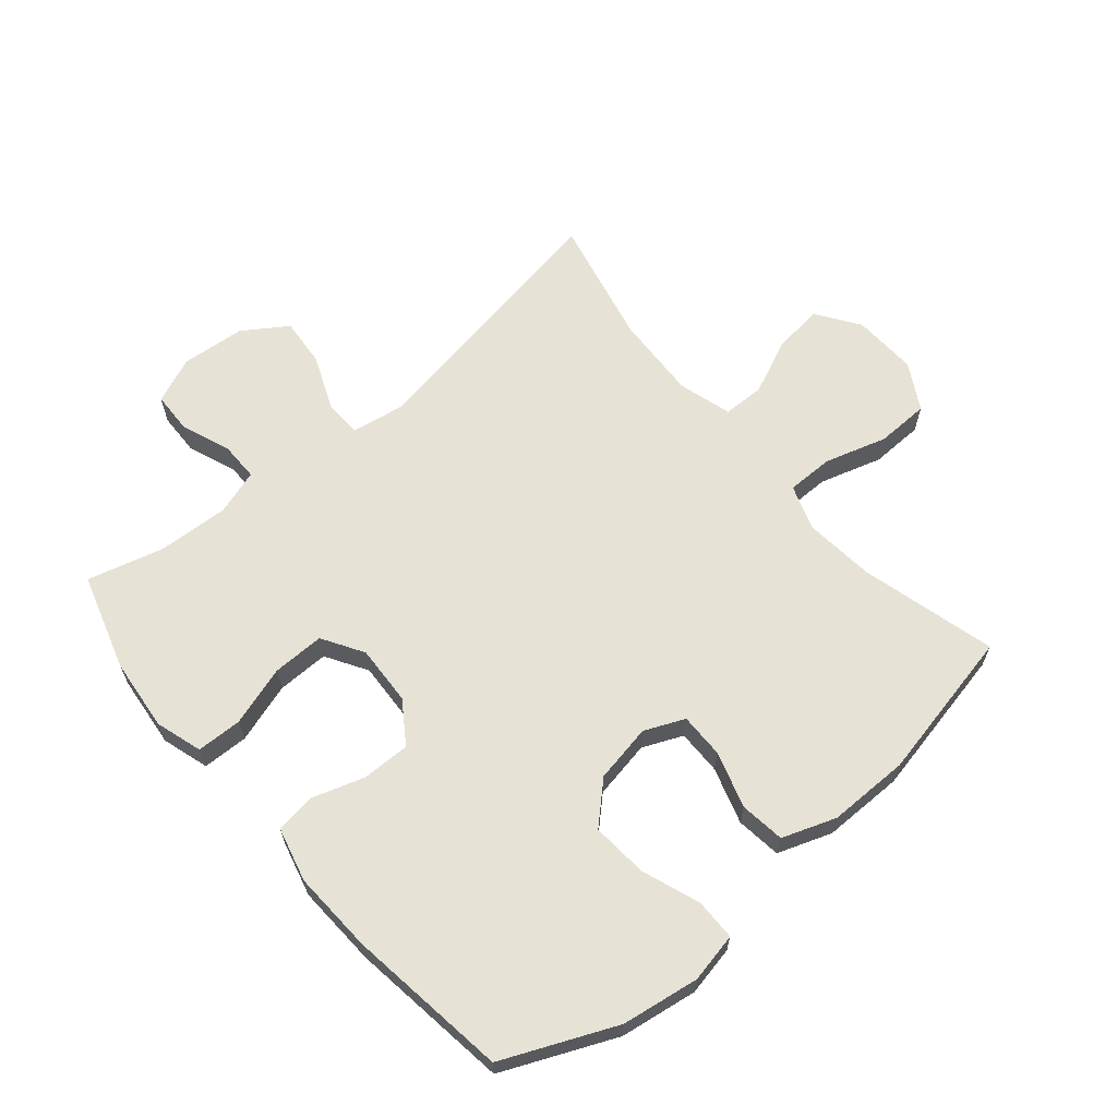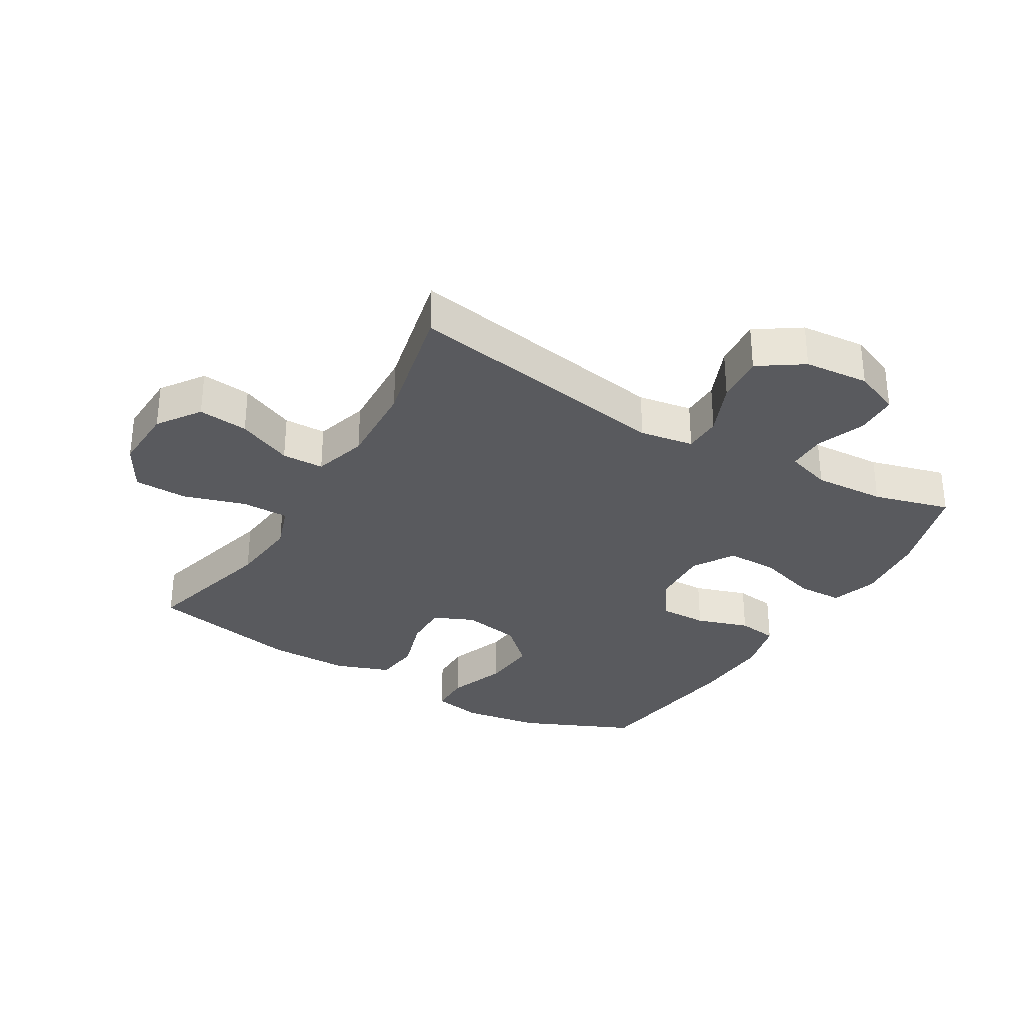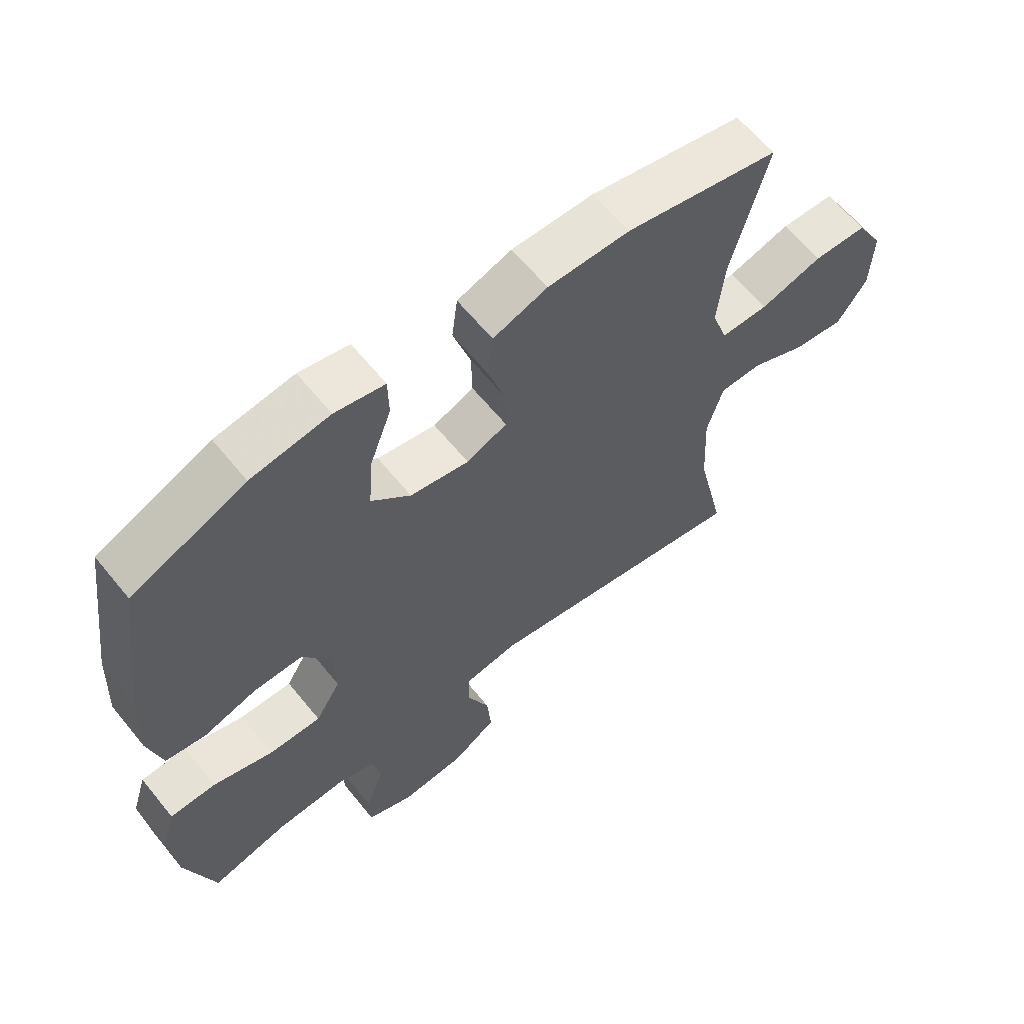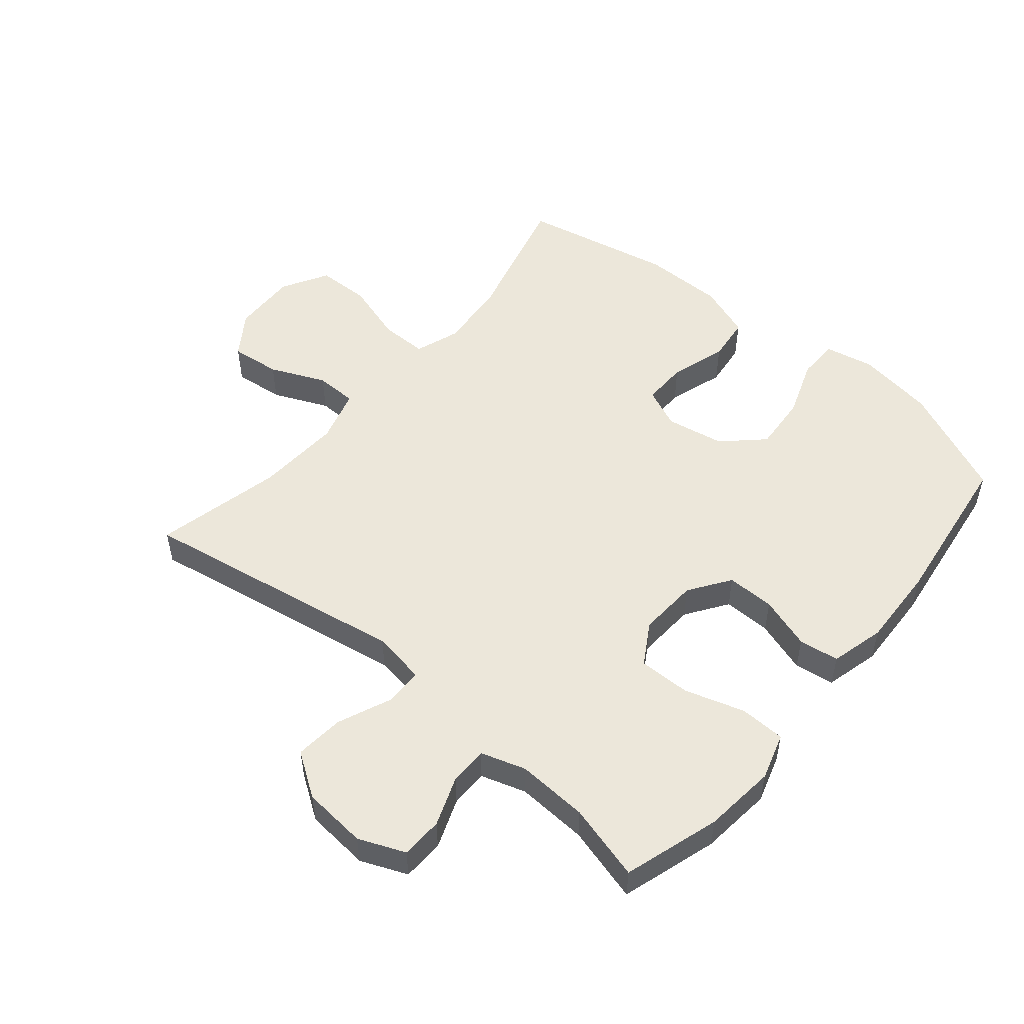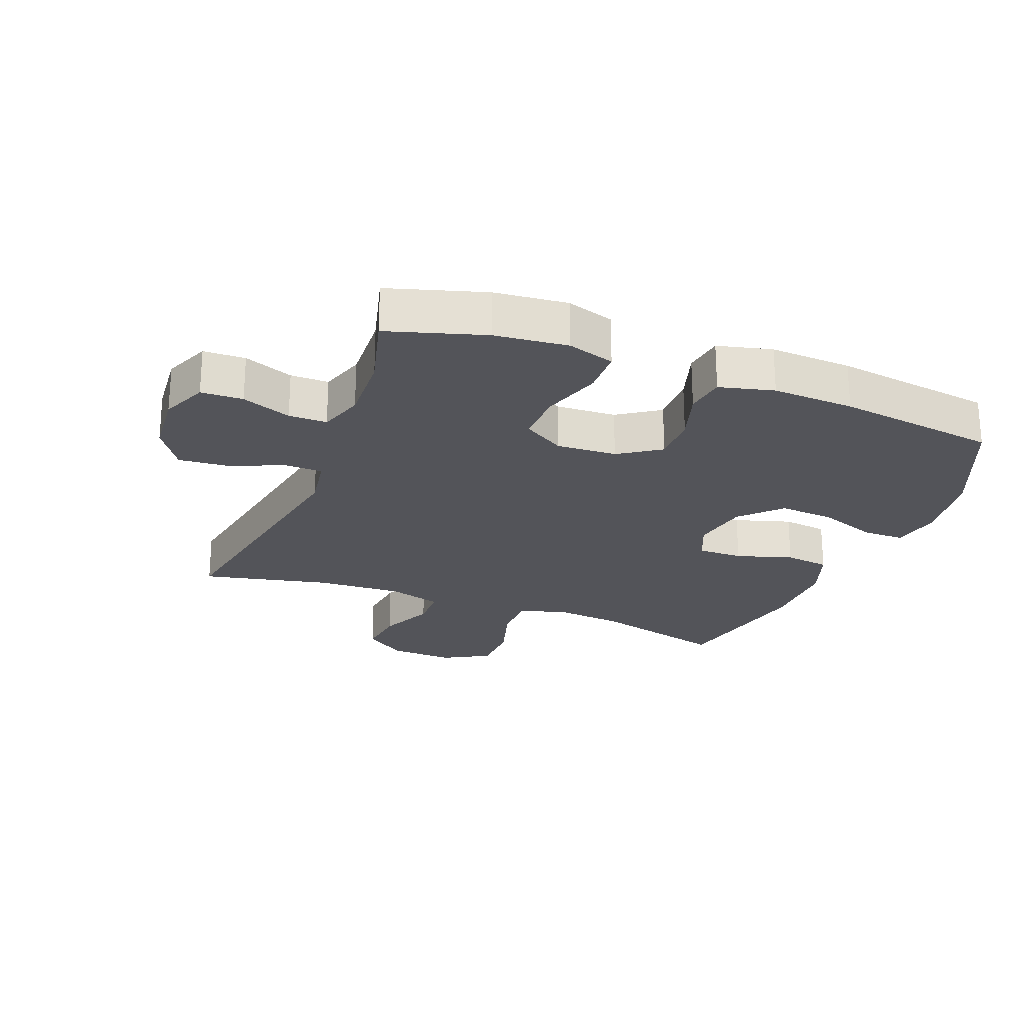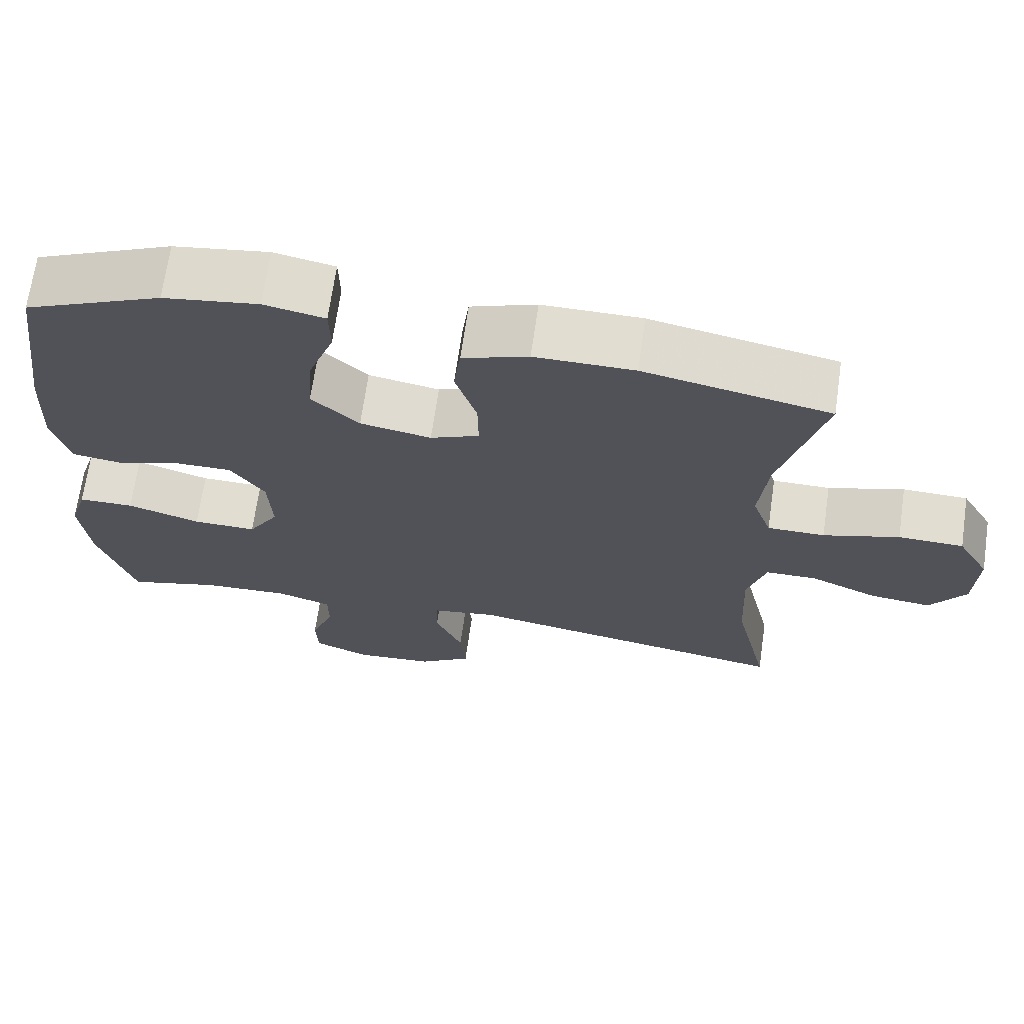
<metadata>
{"format":"obj","ext":"obj","renderer":"f3d","projection":"perspective","resolution":1024,"background":"white","views":[{"elev":63.9,"azim":-40.3,"up":"+Y"},{"elev":-31.7,"azim":149.4,"up":"+Y"},{"elev":62.6,"azim":-39.0,"up":"+Z"},{"elev":51.9,"azim":-139.9,"up":"+Y"},{"elev":-23.7,"azim":-111.4,"up":"+Y"},{"elev":68.7,"azim":8.2,"up":"+Z"}]}
</metadata>
<code>
v -0.5 0.07 0.5
v -0.321 0.07 0.579
v -0.197 0.07 0.598
v -0.118 0.07 0.582
v -0.117 0.07 0.516
v -0.151 0.07 0.423
v -0.158 0.07 0.333
v -0.096 0.07 0.274
v -0.003 0.07 0.257
v 0.061 0.07 0.285
v 0.06 0.07 0.357
v 0.032 0.07 0.447
v 0.041 0.07 0.519
v 0.127 0.07 0.55
v 0.257 0.07 0.55
v 0.5 0.07 0.5
v 0.443 0.07 0.283
v 0.432 0.07 0.17
v 0.457 0.07 0.098
v 0.532 0.07 0.098
v 0.631 0.07 0.128
v 0.716 0.07 0.126
v 0.758 0.07 0.052
v 0.754 0.07 -0.052
v 0.707 0.07 -0.12
v 0.627 0.07 -0.111
v 0.539 0.07 -0.072
v 0.472 0.07 -0.073
v 0.447 0.07 -0.159
v 0.454 0.07 -0.296
v 0.5 0.07 -0.5
v 0.071 0.07 -0.426
v -0.015 0.07 -0.44
v -0.016 0.07 -0.501
v 0.02 0.07 -0.587
v 0.027 0.07 -0.666
v -0.043 0.07 -0.713
v -0.146 0.07 -0.722
v -0.22 0.07 -0.691
v -0.222 0.07 -0.624
v -0.192 0.07 -0.545
v -0.192 0.07 -0.484
v -0.264 0.07 -0.461
v -0.378 0.07 -0.467
v -0.5 0.07 -0.5
v -0.547 0.07 -0.346
v -0.559 0.07 -0.23
v -0.536 0.07 -0.155
v -0.463 0.07 -0.153
v -0.367 0.07 -0.183
v -0.284 0.07 -0.184
v -0.244 0.07 -0.118
v -0.249 0.07 -0.022
v -0.294 0.07 0.044
v -0.371 0.07 0.043
v -0.455 0.07 0.016
v -0.519 0.07 0.025
v -0.541 0.07 0.112
v -0.535 0.07 0.243
v -0.5 0 0.5
v -0.321 0 0.579
v -0.197 0 0.598
v -0.118 0 0.582
v -0.117 0 0.516
v -0.151 0 0.423
v -0.158 0 0.333
v -0.096 0 0.274
v -0.003 0 0.257
v 0.061 0 0.285
v 0.06 0 0.357
v 0.032 0 0.447
v 0.041 0 0.519
v 0.127 0 0.55
v 0.257 0 0.55
v 0.5 0 0.5
v 0.443 0 0.283
v 0.432 0 0.17
v 0.457 0 0.098
v 0.532 0 0.098
v 0.631 0 0.128
v 0.716 0 0.126
v 0.758 0 0.052
v 0.754 0 -0.052
v 0.707 0 -0.12
v 0.627 0 -0.111
v 0.539 0 -0.072
v 0.472 0 -0.073
v 0.447 0 -0.159
v 0.454 0 -0.296
v 0.5 0 -0.5
v 0.071 0 -0.426
v -0.015 0 -0.44
v -0.016 0 -0.501
v 0.02 0 -0.587
v 0.027 0 -0.666
v -0.043 0 -0.713
v -0.146 0 -0.722
v -0.22 0 -0.691
v -0.222 0 -0.624
v -0.192 0 -0.545
v -0.192 0 -0.484
v -0.264 0 -0.461
v -0.378 0 -0.467
v -0.5 0 -0.5
v -0.547 0 -0.346
v -0.559 0 -0.23
v -0.536 0 -0.155
v -0.463 0 -0.153
v -0.367 0 -0.183
v -0.284 0 -0.184
v -0.244 0 -0.118
v -0.249 0 -0.022
v -0.294 0 0.044
v -0.371 0 0.043
v -0.455 0 0.016
v -0.519 0 0.025
v -0.541 0 0.112
v -0.535 0 0.243
f 55 56 57 58
f 54 55 58 59
f 47 48 49 50
f 47 50 51
f 44 45 46 47
f 43 44 47 51
f 42 43 51 52
f 38 39 40 41
f 38 41 42
f 34 35 36 37
f 33 34 37 38
f 30 31 32
f 29 30 32 33
f 28 29 33
f 24 25 26 27
f 24 27 28
f 23 24 28
f 20 21 22 23
f 19 20 23 28
f 18 19 28 33
f 14 15 16 17
f 14 17 18 33
f 11 12 13 14
f 10 11 14
f 3 4 5 6
f 3 6 7
f 2 3 7
f 54 59 1 2
f 53 54 2 7
f 52 53 7 8
f 42 52 8 9
f 38 42 9 10
f 10 14 33 38
f 117 116 115 114
f 118 117 114 113
f 109 108 107 106
f 110 109 106
f 106 105 104 103
f 110 106 103 102
f 111 110 102 101
f 100 99 98 97
f 101 100 97
f 96 95 94 93
f 97 96 93 92
f 91 90 89
f 92 91 89 88
f 92 88 87
f 86 85 84 83
f 87 86 83
f 87 83 82
f 82 81 80 79
f 87 82 79 78
f 92 87 78 77
f 76 75 74 73
f 92 77 76 73
f 73 72 71 70
f 73 70 69
f 65 64 63 62
f 66 65 62
f 66 62 61
f 61 60 118 113
f 66 61 113 112
f 67 66 112 111
f 68 67 111 101
f 69 68 101 97
f 97 92 73 69
f 1 60 61 2
f 2 61 62 3
f 3 62 63 4
f 4 63 64 5
f 5 64 65 6
f 6 65 66 7
f 7 66 67 8
f 8 67 68 9
f 9 68 69 10
f 10 69 70 11
f 11 70 71 12
f 12 71 72 13
f 13 72 73 14
f 14 73 74 15
f 15 74 75 16
f 16 75 76 17
f 17 76 77 18
f 18 77 78 19
f 19 78 79 20
f 20 79 80 21
f 21 80 81 22
f 22 81 82 23
f 23 82 83 24
f 24 83 84 25
f 25 84 85 26
f 26 85 86 27
f 27 86 87 28
f 28 87 88 29
f 29 88 89 30
f 30 89 90 31
f 31 90 91 32
f 32 91 92 33
f 33 92 93 34
f 34 93 94 35
f 35 94 95 36
f 36 95 96 37
f 37 96 97 38
f 38 97 98 39
f 39 98 99 40
f 40 99 100 41
f 41 100 101 42
f 42 101 102 43
f 43 102 103 44
f 44 103 104 45
f 45 104 105 46
f 46 105 106 47
f 47 106 107 48
f 48 107 108 49
f 49 108 109 50
f 50 109 110 51
f 51 110 111 52
f 52 111 112 53
f 53 112 113 54
f 54 113 114 55
f 55 114 115 56
f 56 115 116 57
f 57 116 117 58
f 58 117 118 59
f 59 118 60 1

</code>
